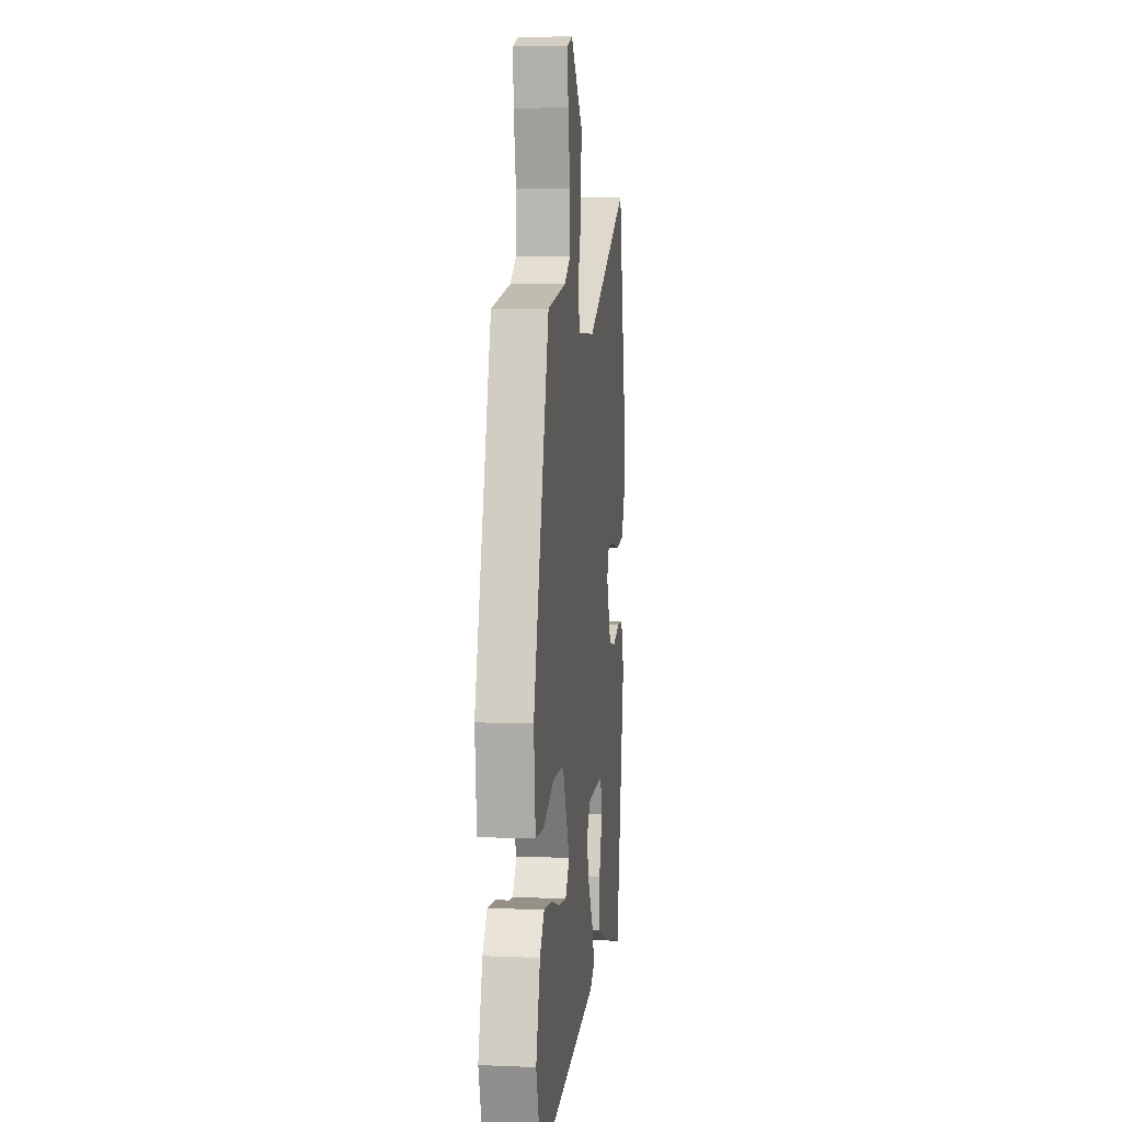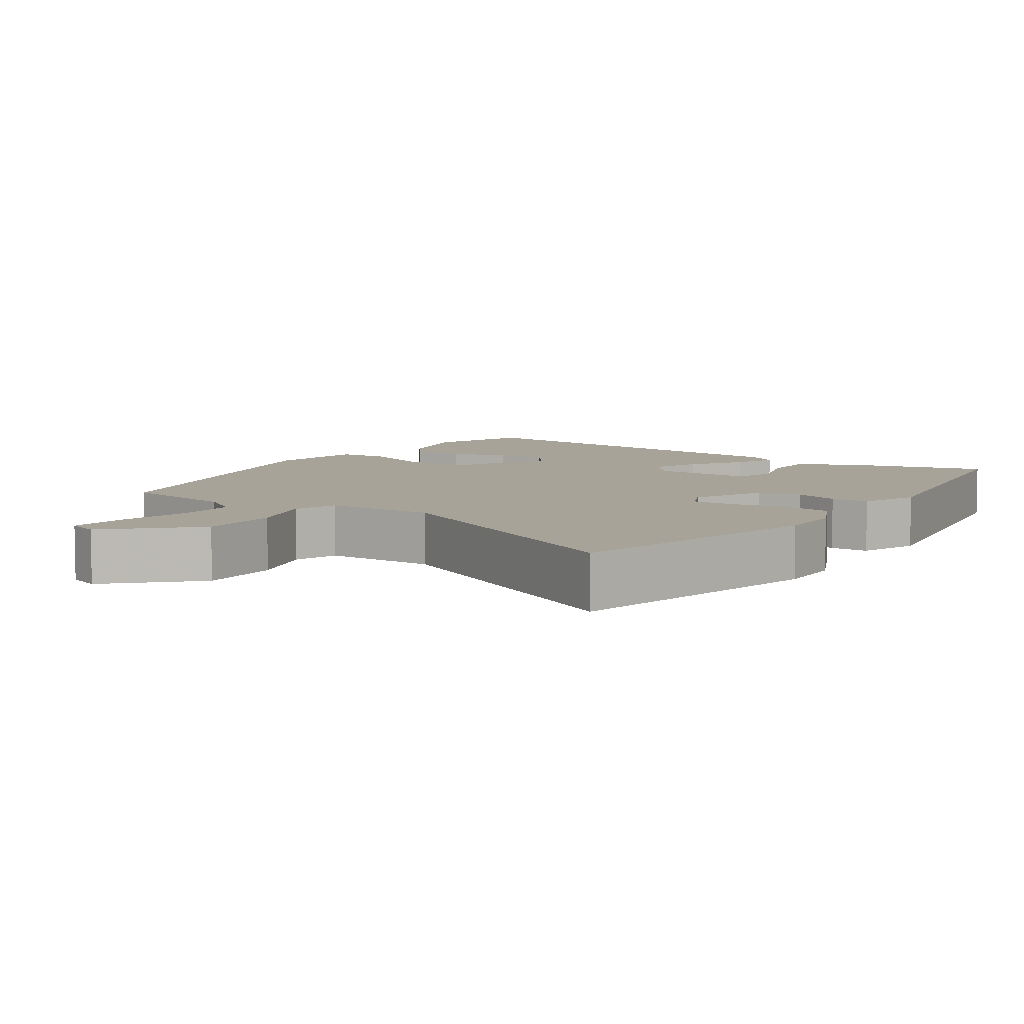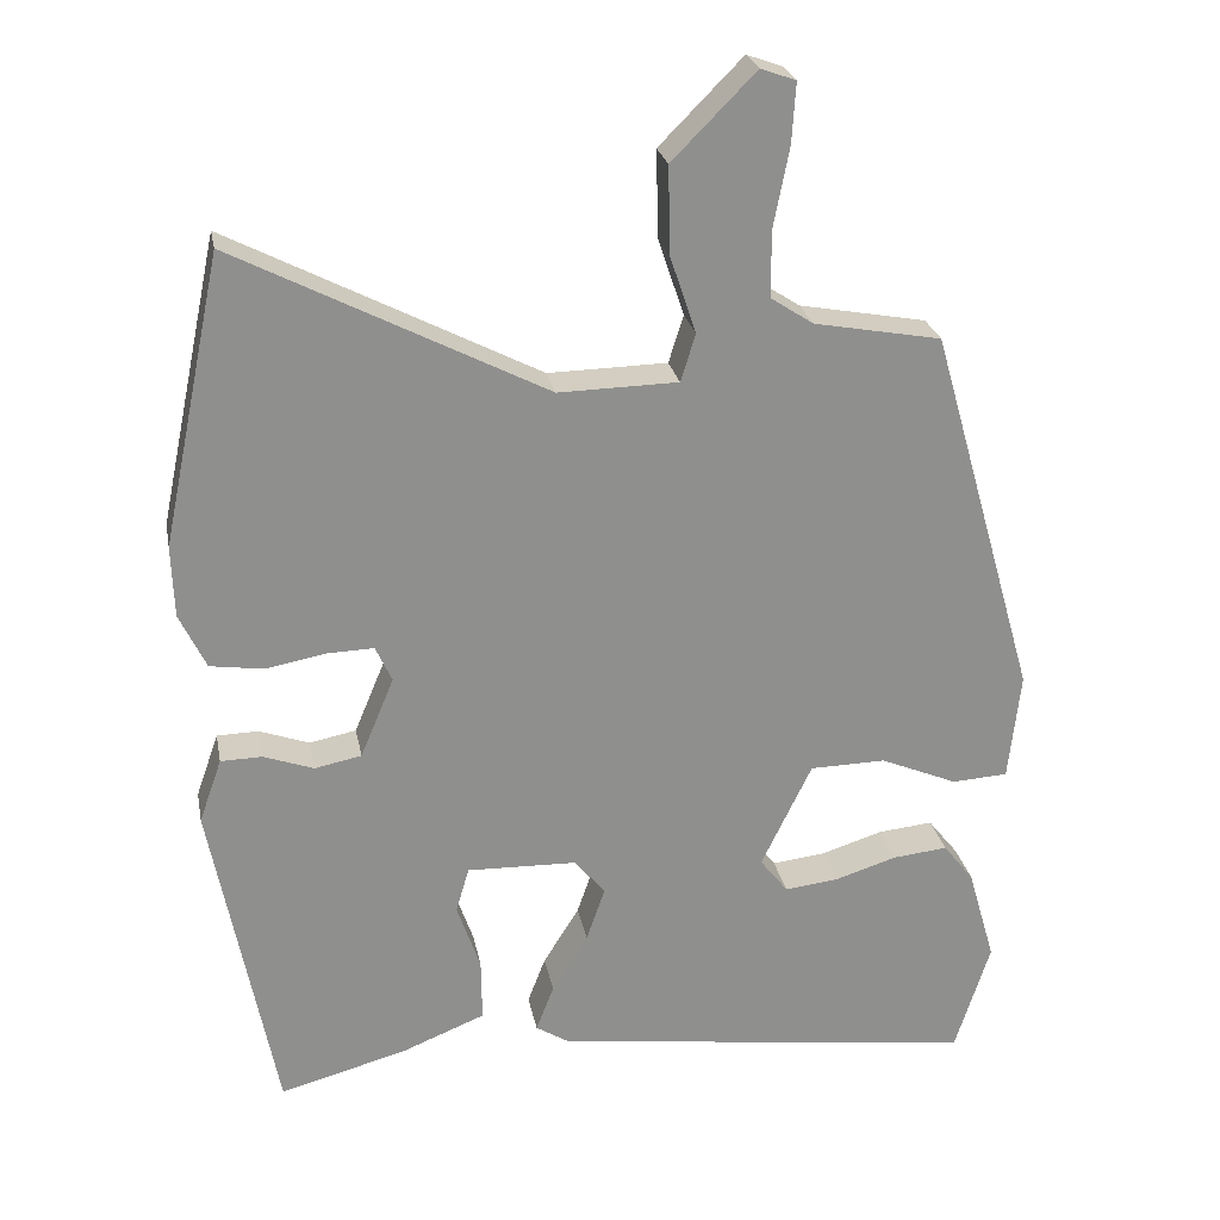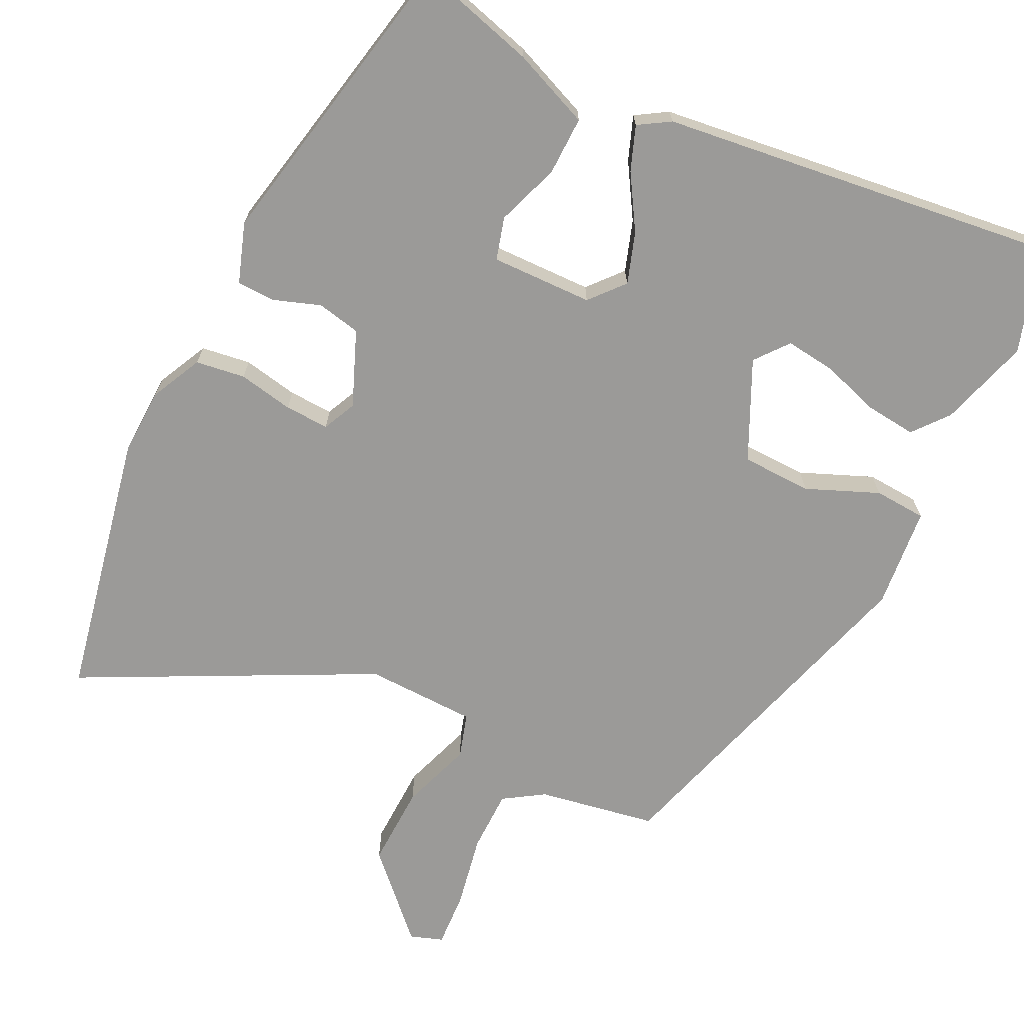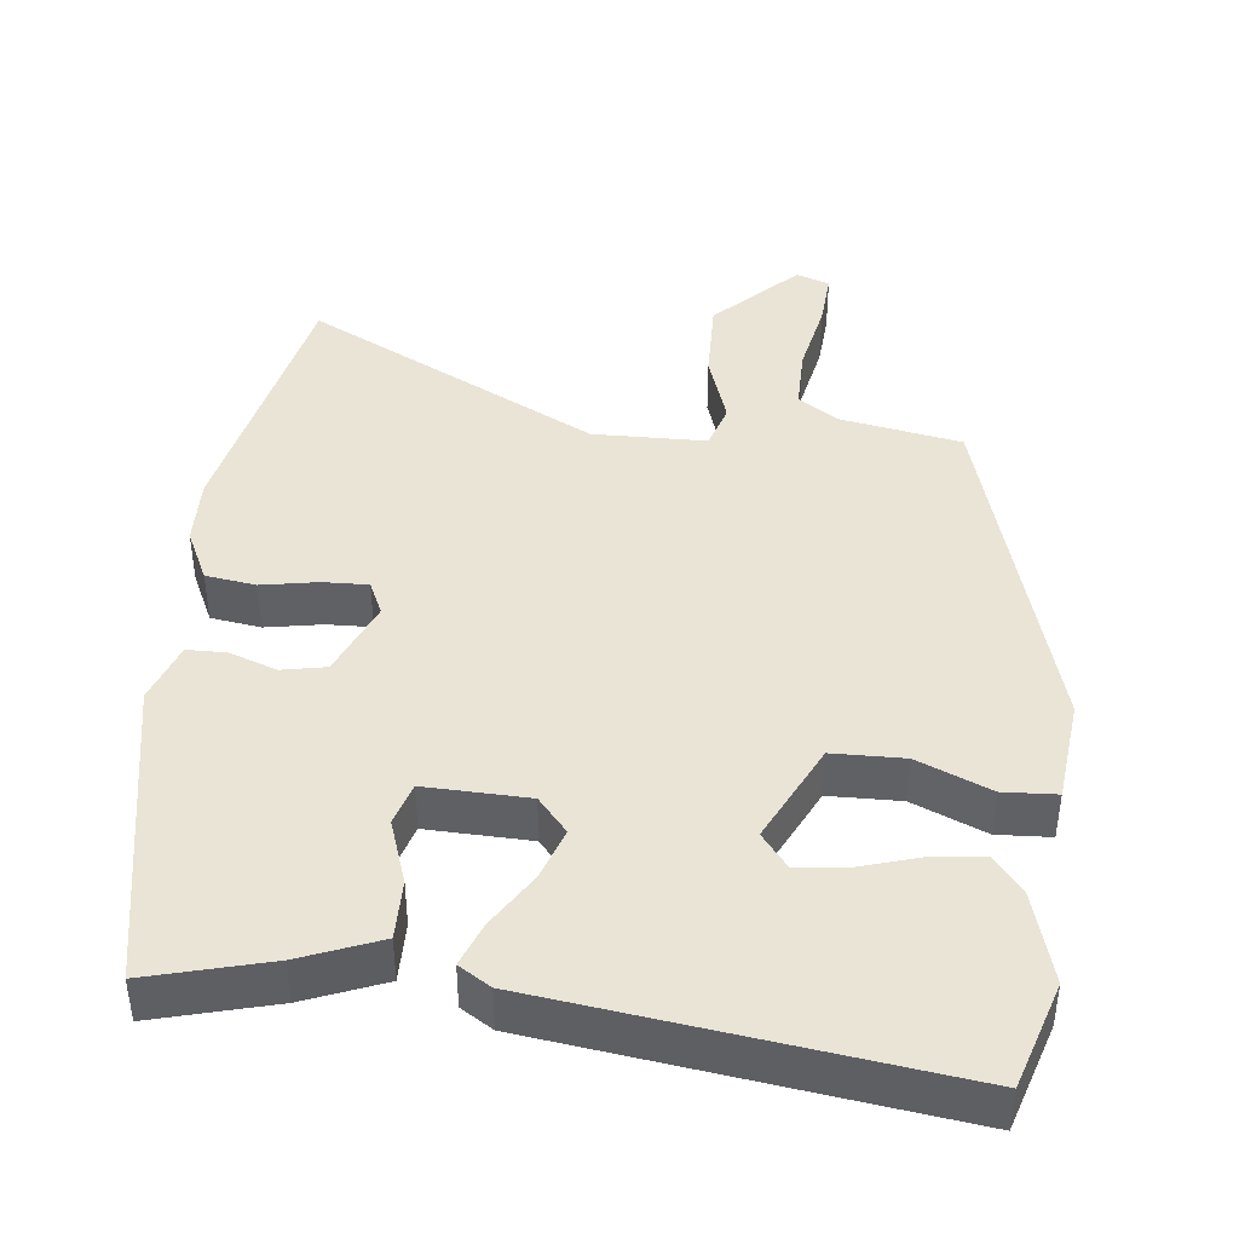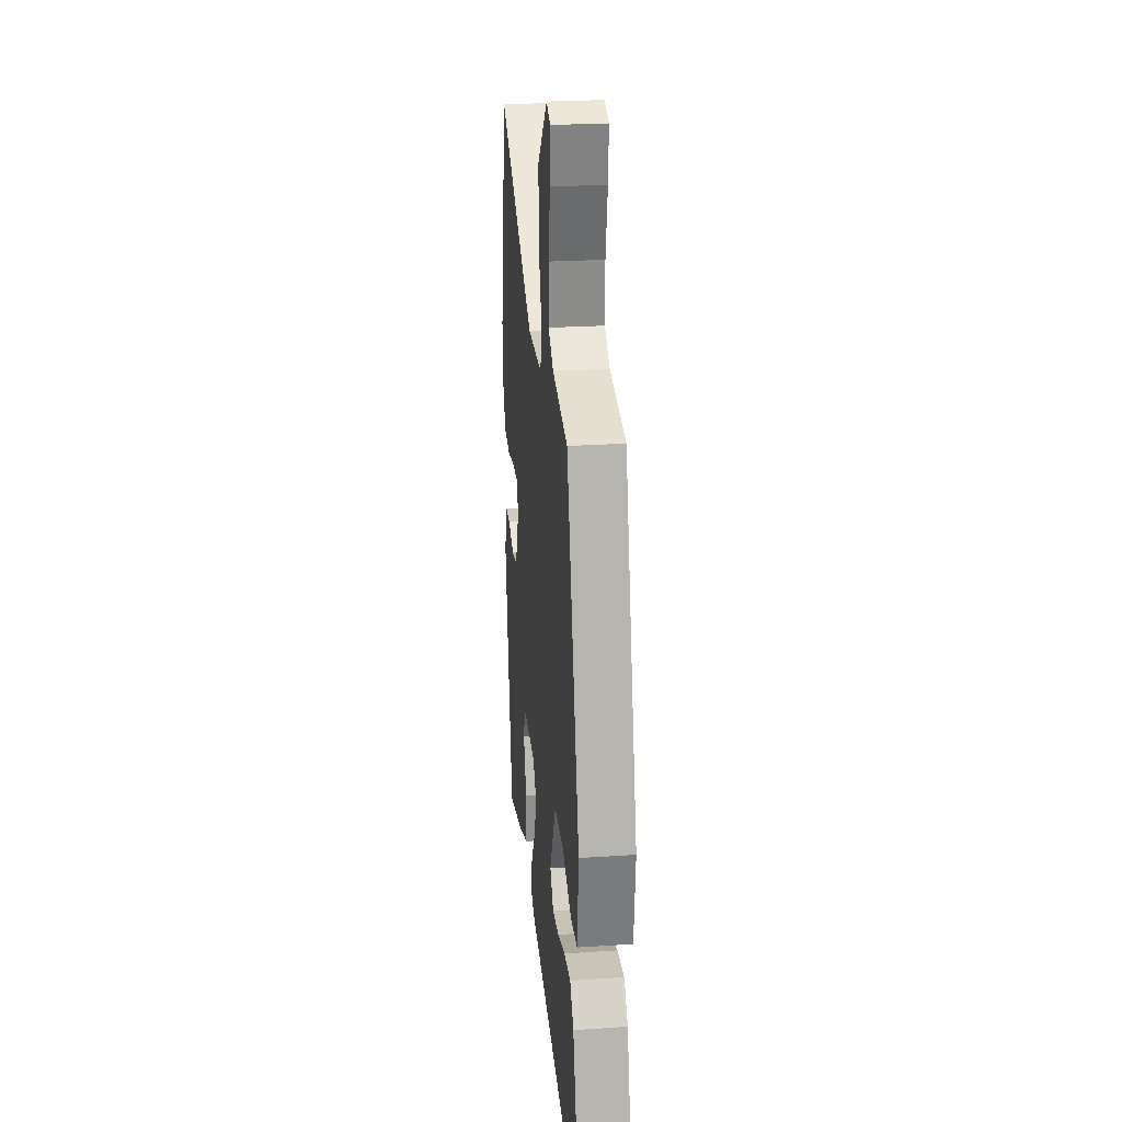
<metadata>
{"format":"obj","ext":"obj","renderer":"f3d","projection":"perspective","resolution":1024,"background":"white","views":[{"elev":6.1,"azim":-83.0,"up":"+Z"},{"elev":6.9,"azim":34.7,"up":"+Y"},{"elev":25.1,"azim":169.2,"up":"+Z"},{"elev":-69.4,"azim":153.5,"up":"+Y"},{"elev":42.4,"azim":-173.6,"up":"+Y"},{"elev":25.9,"azim":-95.9,"up":"+Z"}]}
</metadata>
<code>
v 0.465 0.07 0.668
v 0.542 0.07 0.3
v 0.539 0.07 0.208
v 0.505 0.07 0.137
v 0.437 0.07 0.127
v 0.361 0.07 0.141
v 0.3 0.07 0.143
v 0.279 0.07 0.097
v 0.322 0.07 -0.006
v 0.382 0.07 -0.018
v 0.446 0.07 0.005
v 0.499 0.07 0.004
v 0.528 0.07 -0.078
v 0.446 0.07 -0.501
v 0.283 0.07 -0.457
v 0.176 0.07 -0.414
v 0.177 0.07 -0.333
v 0.207 0.07 -0.246
v 0.19 0.07 -0.188
v 0.05 0.07 -0.192
v 0.01 0.07 -0.239
v 0.034 0.07 -0.309
v 0.08 0.07 -0.383
v 0.103 0.07 -0.443
v 0.06 0.07 -0.47
v -0.487 0.07 -0.542
v -0.532 0.07 -0.398
v -0.496 0.07 -0.274
v -0.457 0.07 -0.225
v -0.387 0.07 -0.232
v -0.307 0.07 -0.257
v -0.238 0.07 -0.265
v -0.202 0.07 -0.219
v -0.267 0.07 -0.084
v -0.364 0.07 -0.082
v -0.463 0.07 -0.124
v -0.535 0.07 -0.12
v -0.55 0.07 0.02
v -0.412 0.07 0.501
v -0.249 0.07 0.531
v -0.194 0.07 0.567
v -0.194 0.07 0.653
v -0.214 0.07 0.754
v -0.219 0.07 0.831
v -0.174 0.07 0.847
v -0.067 0.07 0.739
v -0.07 0.07 0.626
v -0.103 0.07 0.528
v -0.084 0.07 0.467
v 0.069 0.07 0.464
v 0.465 0 0.668
v 0.542 0 0.3
v 0.539 0 0.208
v 0.505 0 0.137
v 0.437 0 0.127
v 0.361 0 0.141
v 0.3 0 0.143
v 0.279 0 0.097
v 0.322 0 -0.006
v 0.382 0 -0.018
v 0.446 0 0.005
v 0.499 0 0.004
v 0.528 0 -0.078
v 0.446 0 -0.501
v 0.283 0 -0.457
v 0.176 0 -0.414
v 0.177 0 -0.333
v 0.207 0 -0.246
v 0.19 0 -0.188
v 0.05 0 -0.192
v 0.01 0 -0.239
v 0.034 0 -0.309
v 0.08 0 -0.383
v 0.103 0 -0.443
v 0.06 0 -0.47
v -0.487 0 -0.542
v -0.532 0 -0.398
v -0.496 0 -0.274
v -0.457 0 -0.225
v -0.387 0 -0.232
v -0.307 0 -0.257
v -0.238 0 -0.265
v -0.202 0 -0.219
v -0.267 0 -0.084
v -0.364 0 -0.082
v -0.463 0 -0.124
v -0.535 0 -0.12
v -0.55 0 0.02
v -0.412 0 0.501
v -0.249 0 0.531
v -0.194 0 0.567
v -0.194 0 0.653
v -0.214 0 0.754
v -0.219 0 0.831
v -0.174 0 0.847
v -0.067 0 0.739
v -0.07 0 0.626
v -0.103 0 0.528
v -0.084 0 0.467
v 0.069 0 0.464
f 46 47 48
f 45 46 48
f 44 45 48
f 43 44 48
f 42 43 48
f 41 42 48 49
f 40 41 49
f 39 40 49
f 38 39 49
f 37 38 49
f 36 37 49
f 35 36 49
f 34 35 49 50
f 29 30 31
f 28 29 31
f 27 28 31
f 26 27 31
f 25 26 31
f 24 25 31
f 23 24 31
f 22 23 31 32
f 21 22 32 33
f 16 17 18
f 15 16 18
f 14 15 18
f 13 14 18
f 12 13 18
f 11 12 18
f 10 11 18
f 9 10 18 19
f 8 9 19 20
f 4 5 6
f 3 4 6
f 2 3 6
f 1 2 6
f 50 1 6
f 50 6 7
f 33 34 50
f 21 33 50
f 20 21 50
f 8 20 50
f 7 8 50
f 98 97 96
f 98 96 95
f 98 95 94
f 98 94 93
f 98 93 92
f 99 98 92 91
f 99 91 90
f 99 90 89
f 99 89 88
f 99 88 87
f 99 87 86
f 99 86 85
f 100 99 85 84
f 81 80 79
f 81 79 78
f 81 78 77
f 81 77 76
f 81 76 75
f 81 75 74
f 81 74 73
f 82 81 73 72
f 83 82 72 71
f 68 67 66
f 68 66 65
f 68 65 64
f 68 64 63
f 68 63 62
f 68 62 61
f 68 61 60
f 69 68 60 59
f 70 69 59 58
f 56 55 54
f 56 54 53
f 56 53 52
f 56 52 51
f 56 51 100
f 57 56 100
f 100 84 83
f 100 83 71
f 100 71 70
f 100 70 58
f 100 58 57
f 1 51 52 2
f 2 52 53 3
f 3 53 54 4
f 4 54 55 5
f 5 55 56 6
f 6 56 57 7
f 7 57 58 8
f 8 58 59 9
f 9 59 60 10
f 10 60 61 11
f 11 61 62 12
f 12 62 63 13
f 13 63 64 14
f 14 64 65 15
f 15 65 66 16
f 16 66 67 17
f 17 67 68 18
f 18 68 69 19
f 19 69 70 20
f 20 70 71 21
f 21 71 72 22
f 22 72 73 23
f 23 73 74 24
f 24 74 75 25
f 25 75 76 26
f 26 76 77 27
f 27 77 78 28
f 28 78 79 29
f 29 79 80 30
f 30 80 81 31
f 31 81 82 32
f 32 82 83 33
f 33 83 84 34
f 34 84 85 35
f 35 85 86 36
f 36 86 87 37
f 37 87 88 38
f 38 88 89 39
f 39 89 90 40
f 40 90 91 41
f 41 91 92 42
f 42 92 93 43
f 43 93 94 44
f 44 94 95 45
f 45 95 96 46
f 46 96 97 47
f 47 97 98 48
f 48 98 99 49
f 49 99 100 50
f 50 100 51 1

</code>
